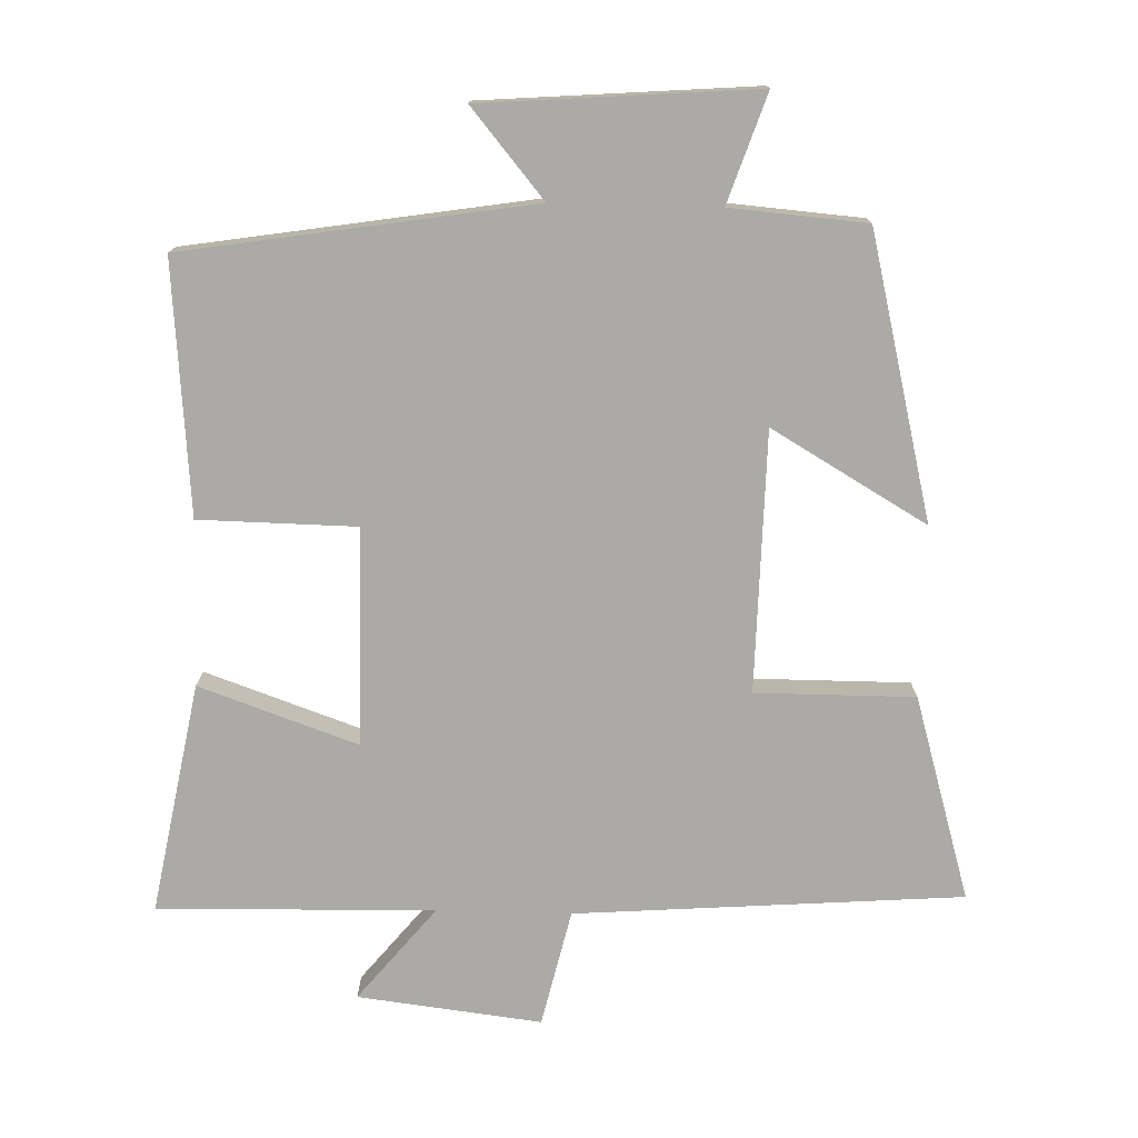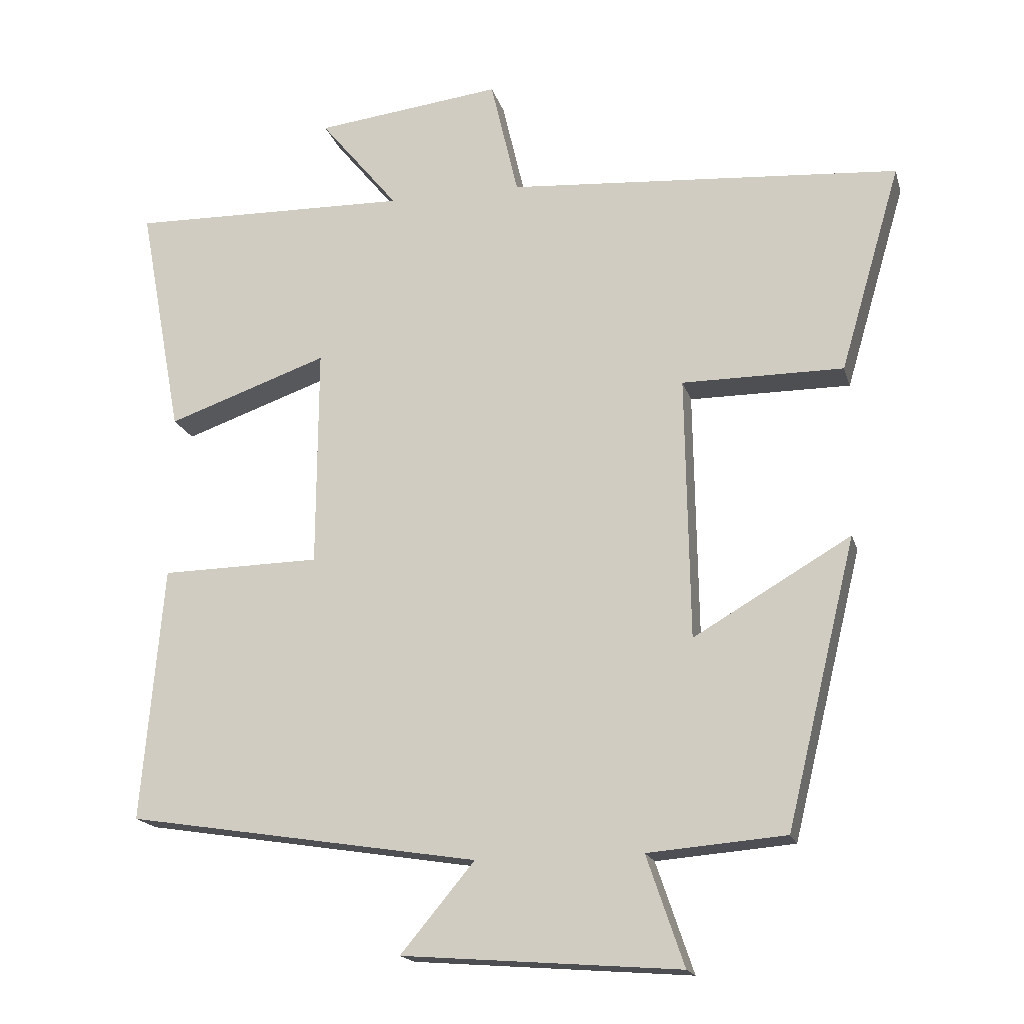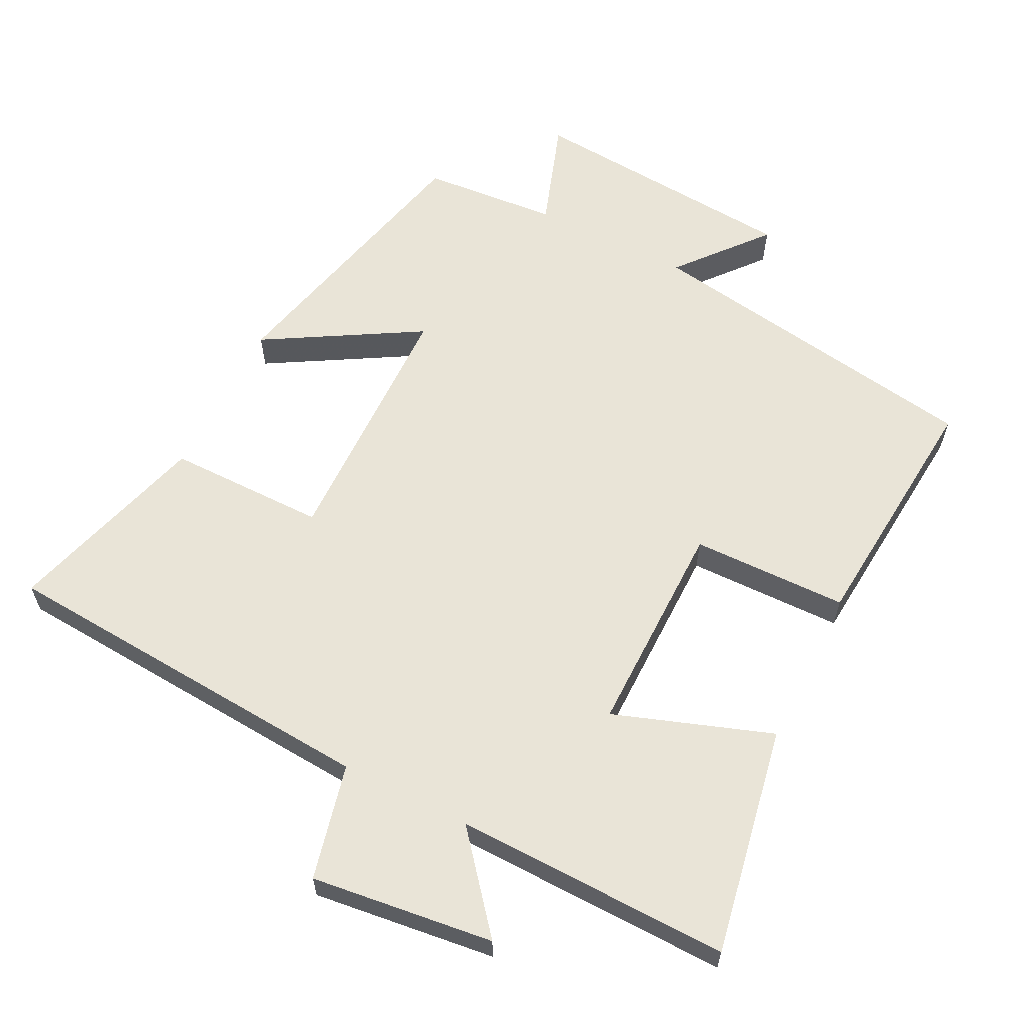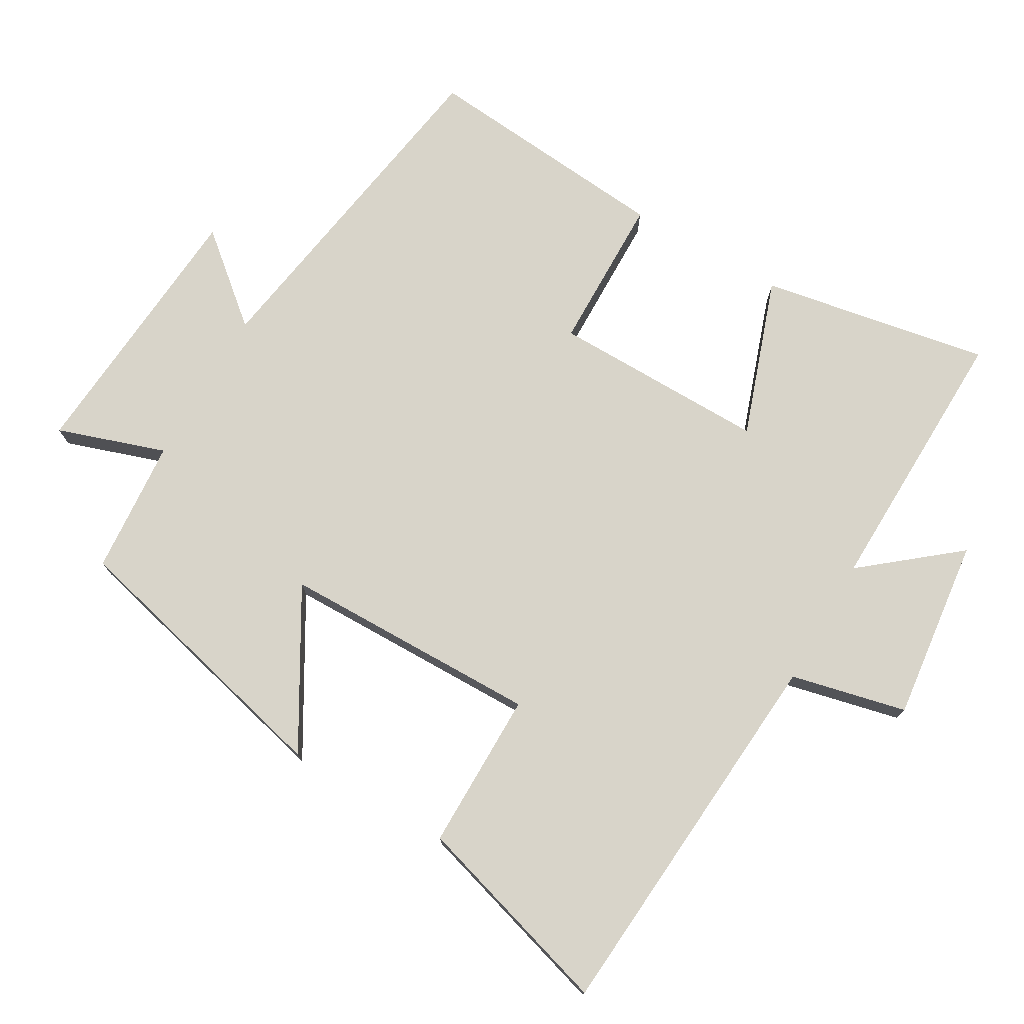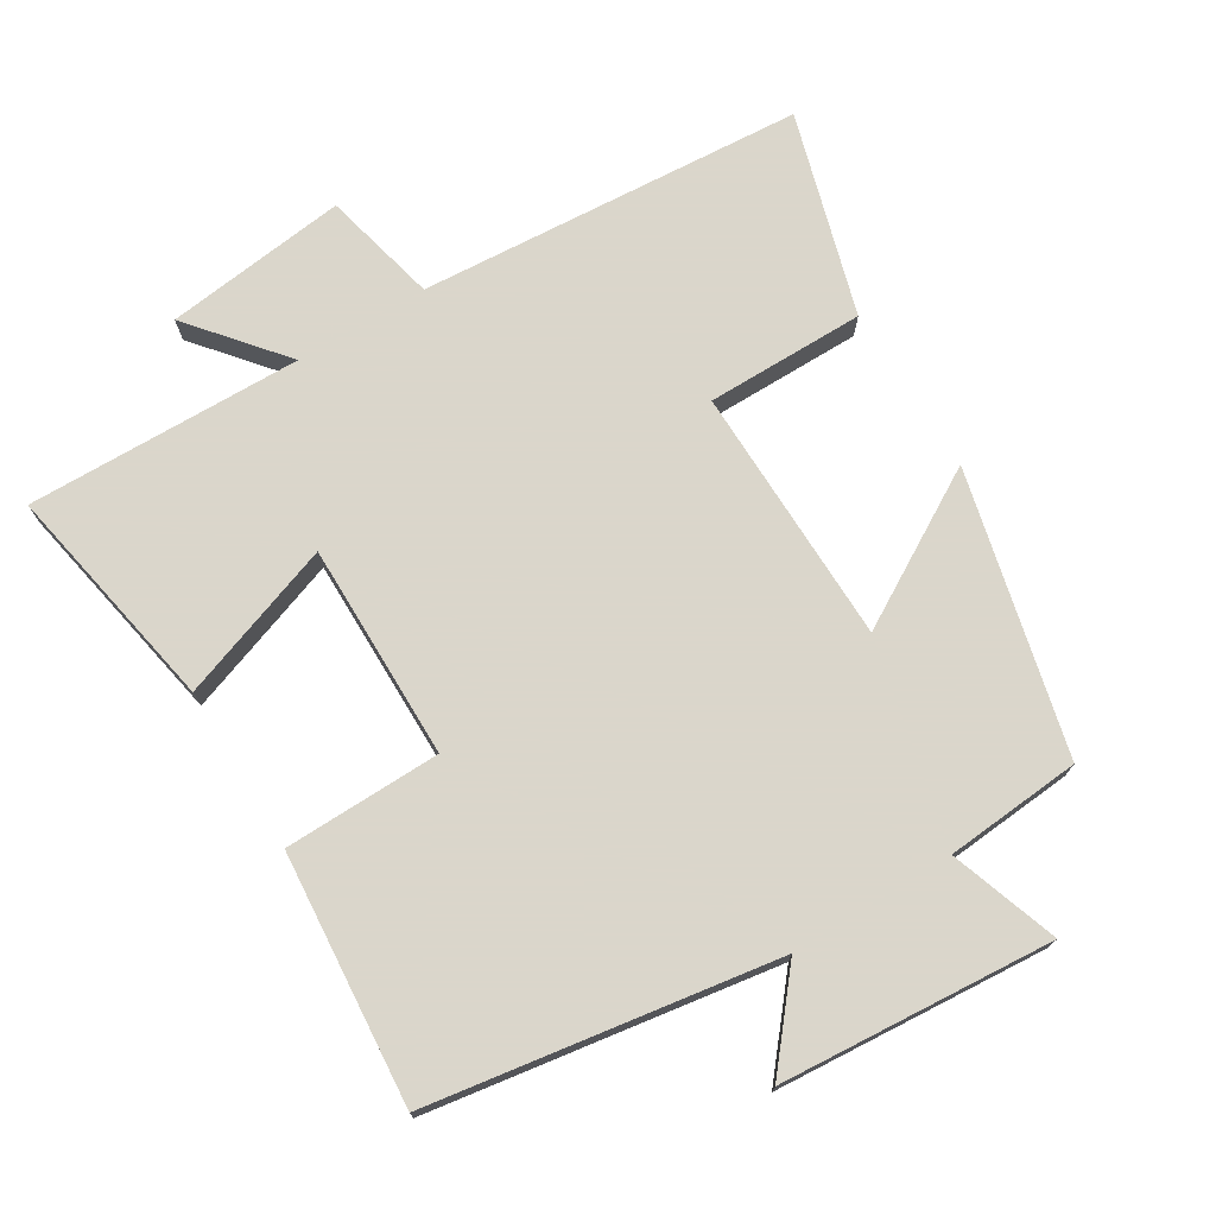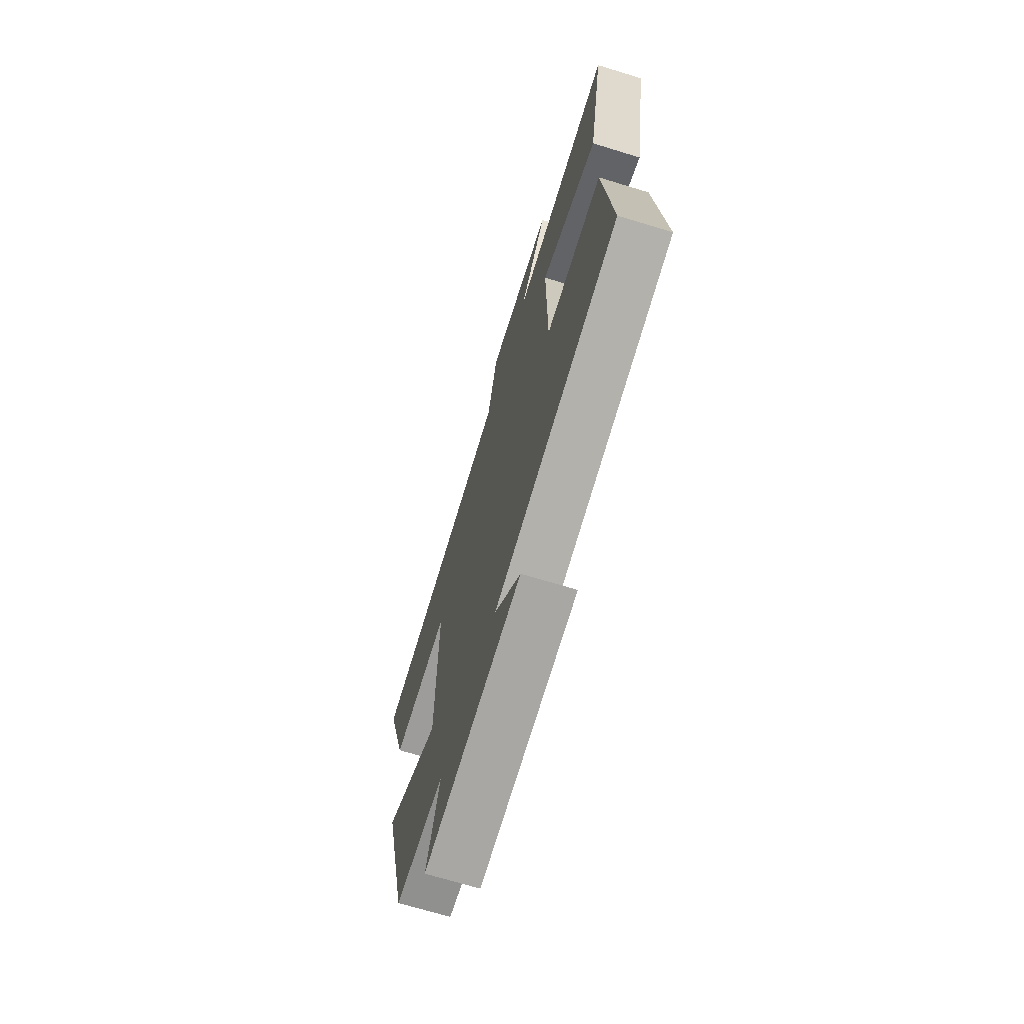
<metadata>
{"format":"obj","ext":"obj","renderer":"f3d","projection":"perspective","resolution":1024,"background":"white","views":[{"elev":-76.1,"azim":178.5,"up":"+Y"},{"elev":-17.6,"azim":-165.7,"up":"+Z"},{"elev":61.2,"azim":26.7,"up":"+Y"},{"elev":75.3,"azim":-59.8,"up":"+Y"},{"elev":73.7,"azim":148.5,"up":"+Y"},{"elev":-70.1,"azim":73.0,"up":"+Z"}]}
</metadata>
<code>
v 0.561 0.07 0.508
v 0.5 0.07 0.177
v 0.272 0.07 0.257
v 0.274 0.07 -0.055
v 0.5 0.07 -0.059
v 0.531 0.07 -0.421
v 0.031 0.07 -0.5
v 0.136 0.07 -0.626
v -0.258 0.07 -0.656
v -0.205 0.07 -0.5
v -0.401 0.07 -0.484
v -0.5 0.07 -0.077
v -0.277 0.07 -0.207
v -0.271 0.07 0.167
v -0.5 0.07 0.167
v -0.586 0.07 0.46
v -0.029 0.07 0.5
v 0.01 0.07 0.667
v 0.274 0.07 0.635
v 0.163 0.07 0.5
v 0.561 0 0.508
v 0.5 0 0.177
v 0.272 0 0.257
v 0.274 0 -0.055
v 0.5 0 -0.059
v 0.531 0 -0.421
v 0.031 0 -0.5
v 0.136 0 -0.626
v -0.258 0 -0.656
v -0.205 0 -0.5
v -0.401 0 -0.484
v -0.5 0 -0.077
v -0.277 0 -0.207
v -0.271 0 0.167
v -0.5 0 0.167
v -0.586 0 0.46
v -0.029 0 0.5
v 0.01 0 0.667
v 0.274 0 0.635
v 0.163 0 0.5
f 17 18 19 20
f 15 16 17 20
f 14 15 20 1
f 13 14 1
f 10 11 12 13
f 7 8 9 10
f 4 5 6 7
f 3 4 7 10
f 1 2 3
f 13 1 3
f 3 10 13
f 40 39 38 37
f 40 37 36 35
f 21 40 35 34
f 21 34 33
f 33 32 31 30
f 30 29 28 27
f 27 26 25 24
f 30 27 24 23
f 23 22 21
f 23 21 33
f 33 30 23
f 1 21 22 2
f 2 22 23 3
f 3 23 24 4
f 4 24 25 5
f 5 25 26 6
f 6 26 27 7
f 7 27 28 8
f 8 28 29 9
f 9 29 30 10
f 10 30 31 11
f 11 31 32 12
f 12 32 33 13
f 13 33 34 14
f 14 34 35 15
f 15 35 36 16
f 16 36 37 17
f 17 37 38 18
f 18 38 39 19
f 19 39 40 20
f 20 40 21 1

</code>
